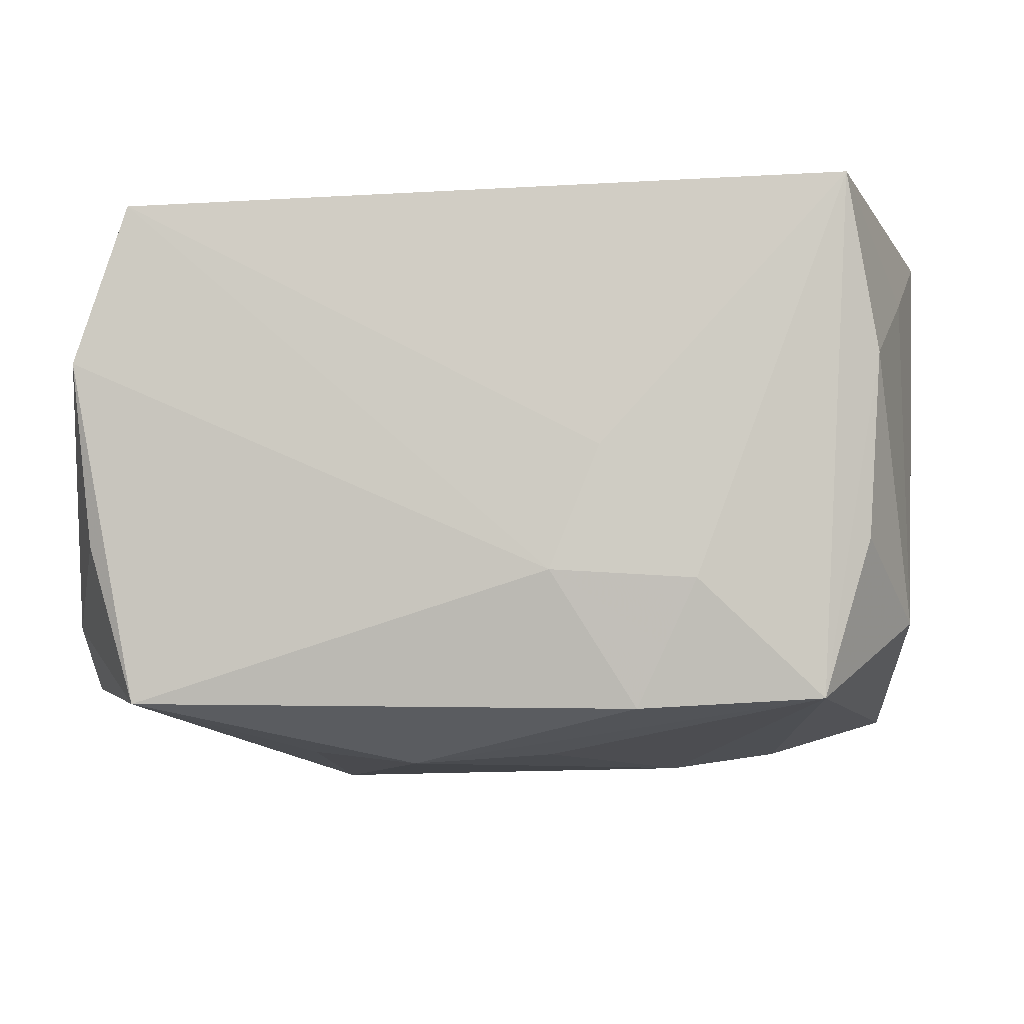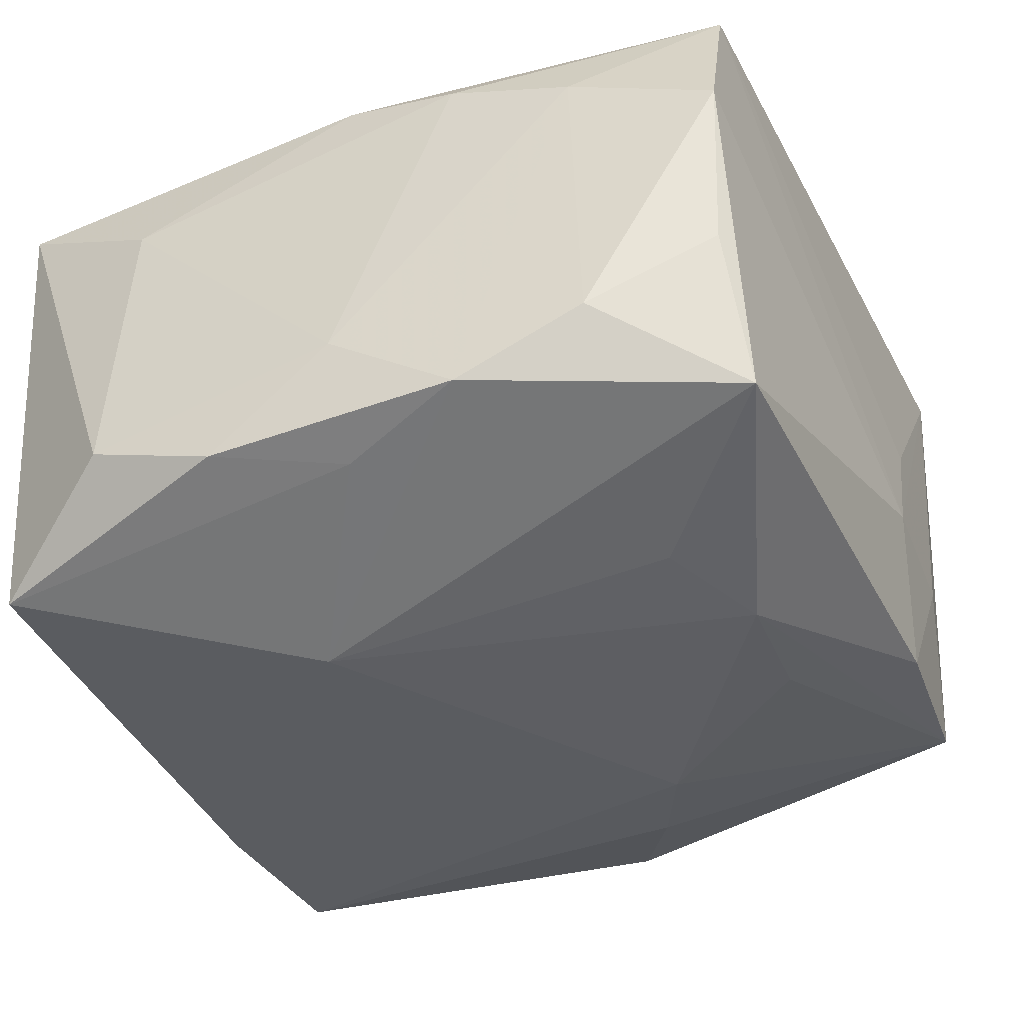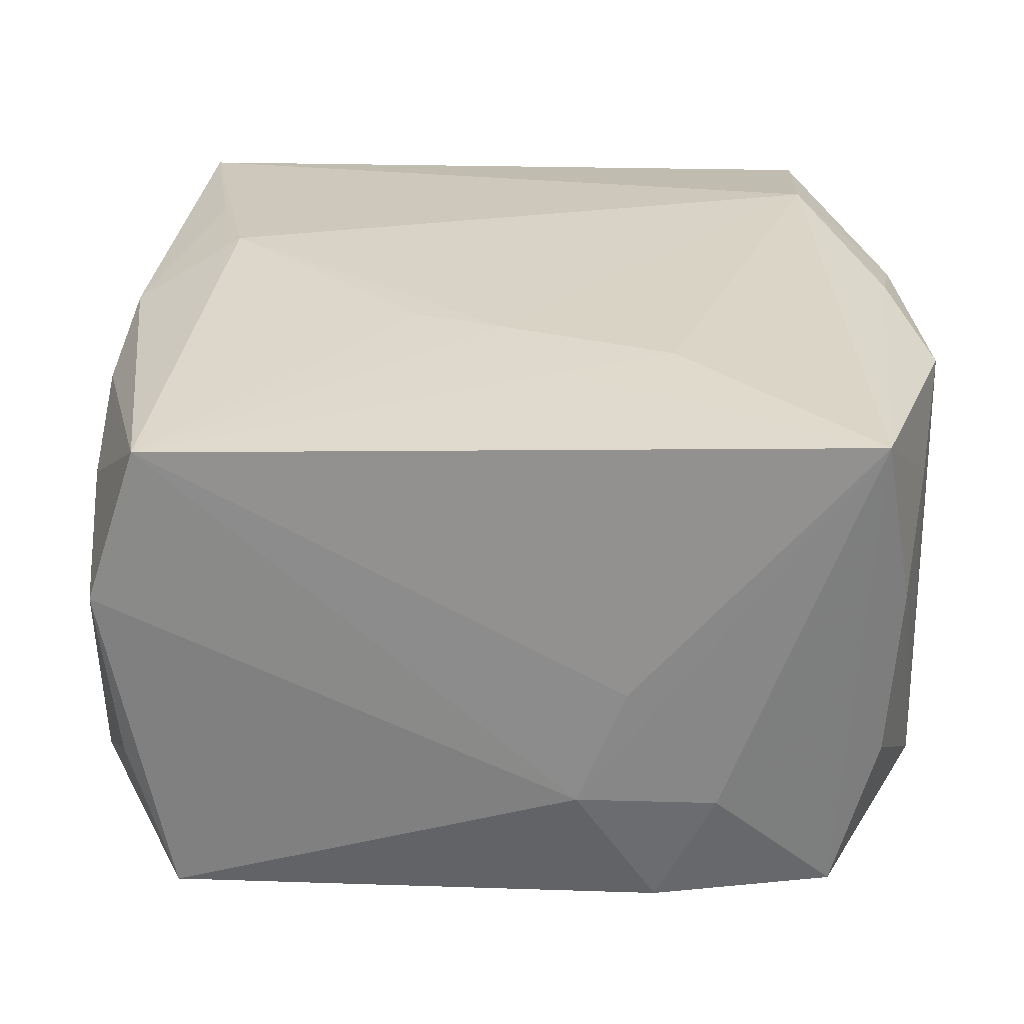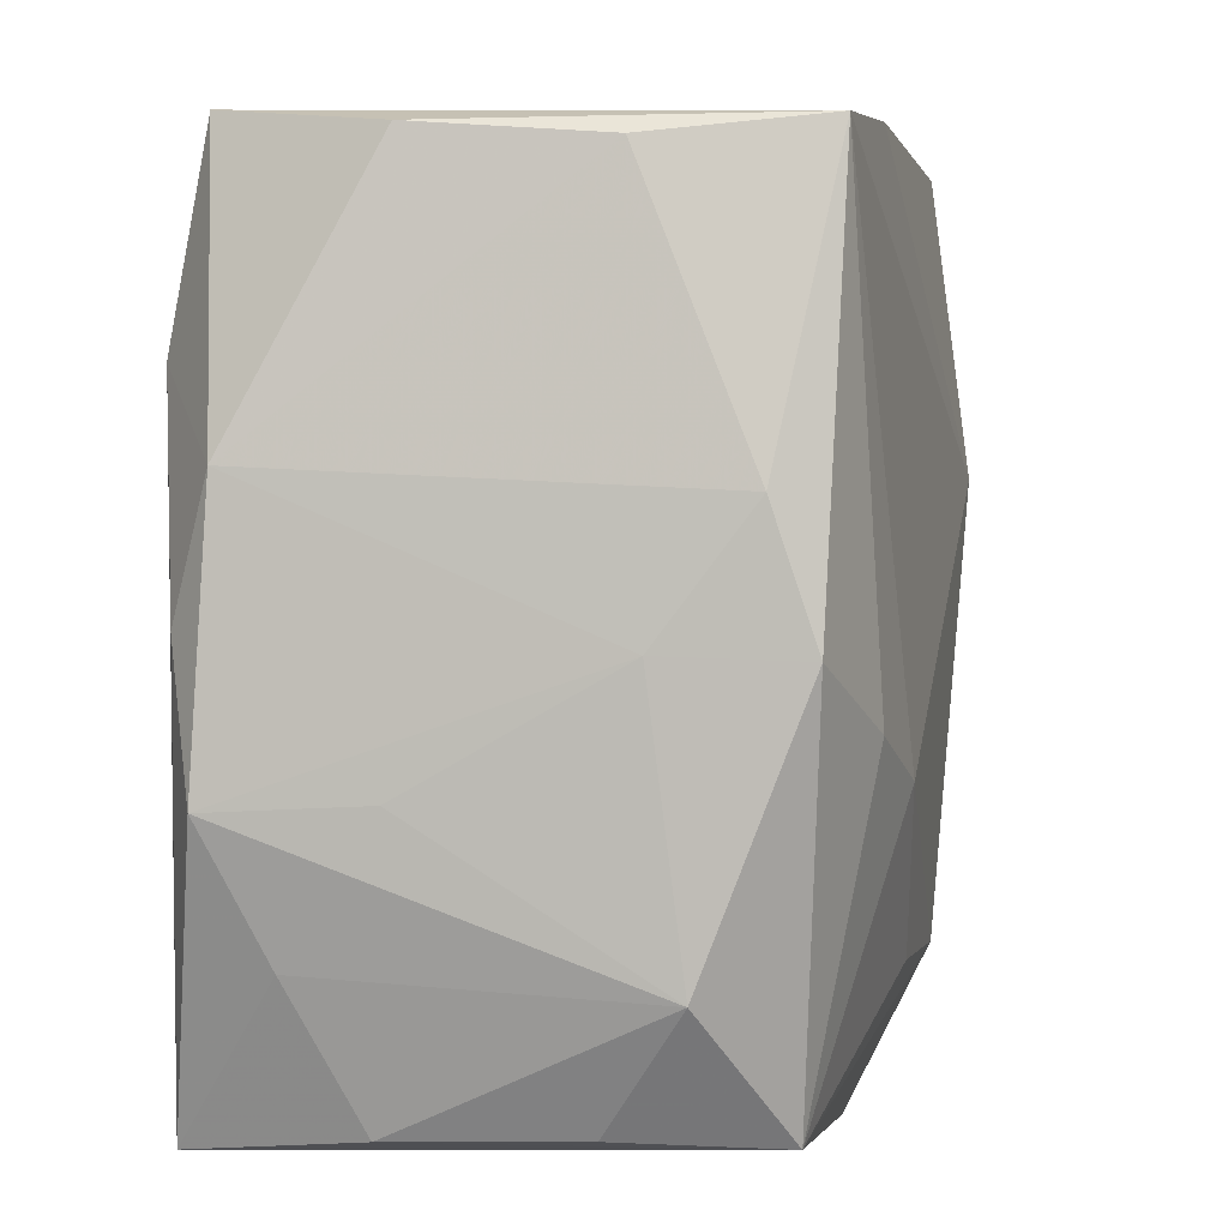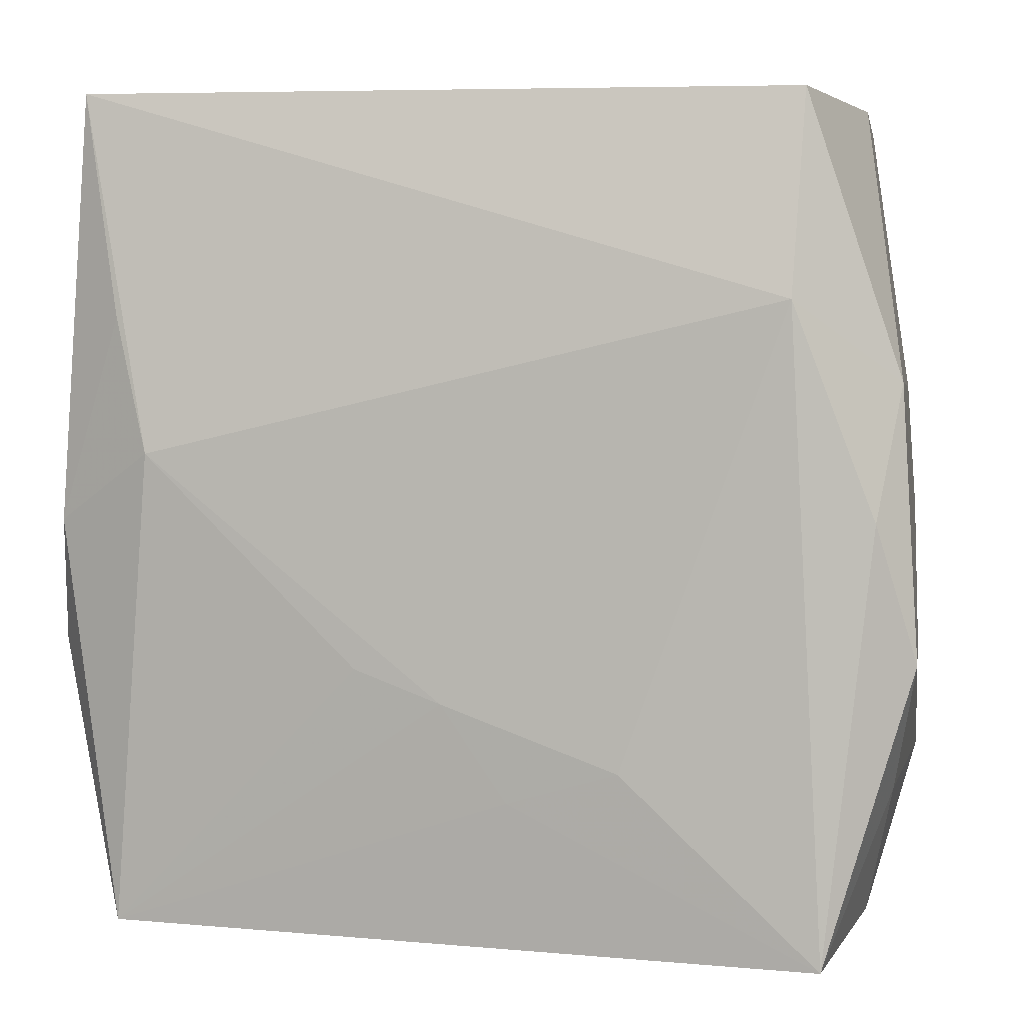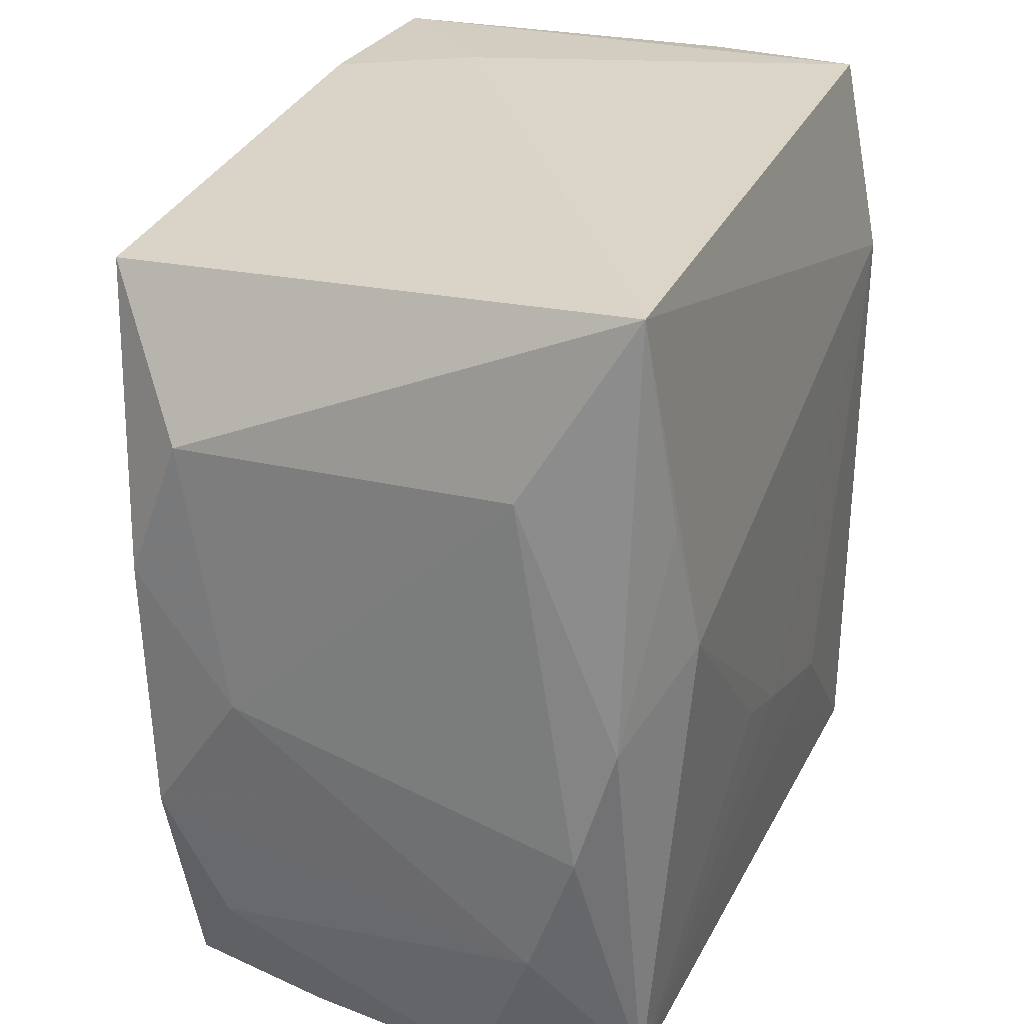
<metadata>
{"format":"obj","ext":"obj","renderer":"f3d","projection":"perspective","resolution":1024,"background":"white","views":[{"elev":-5.2,"azim":5.0,"up":"+Z"},{"elev":-38.4,"azim":-65.8,"up":"+Z"},{"elev":28.2,"azim":1.2,"up":"+Z"},{"elev":5.2,"azim":101.1,"up":"+Y"},{"elev":4.7,"azim":12.0,"up":"+Y"},{"elev":29.0,"azim":-69.1,"up":"+Y"}]}
</metadata>
<code>
v 0.02642 0.03167 -0.02018
v 0.02591 0.03233 0.01897
v 0.03164 0.009683 -0.0161
v 0.0129 -0.01768 0.02216
v -0.01385 -0.01972 -0.02174
v -0.03204 0.01919 0.01136
v 0.03014 -0.03009 0.00807
v 0.03297 0.01099 0.01701
v 0.03269 0.0001796 -0.009094
v -0.03083 -0.03126 0.007791
v -0.02683 -0.031 0.01996
v -0.03359 -0.01089 -0.01661
v 0.0253 0.01703 0.02219
v -0.03375 0.0197 -0.01324
v 0.03155 -9.184e-05 -0.01941
v 0.03376 -0.008872 0.00639
v 0.02242 -0.005469 -0.02205
v 0.0051 -0.02281 -0.02188
v -0.02332 0.005434 0.02219
v -0.0259 0.0157 0.02098
v -0.03413 -0.0006734 -0.009674
v -0.01527 0.008363 -0.02418
v 0.009394 -0.0332 0.0009957
v -0.0295 -0.03032 -0.006145
v -0.0288 0.03264 0.01922
v 0.01202 -0.03173 -0.01844
v 0.02777 -0.0319 0.02134
v -0.03217 -0.00956 0.01609
v 0.03289 -0.02032 -0.0118
v 0.03243 -0.01952 0.01332
v -0.0004644 -0.01291 0.02219
v 0.03429 -0.009602 0.01806
v -0.03127 7.36e-05 0.01886
v -0.03262 -0.02078 -0.01199
v 0.01651 -0.03289 -0.008868
v 0.02935 -0.02957 -0.005779
v 0.01561 0.03264 -0.01045
v 0.004461 -0.02027 0.02176
v 0.01162 0.03207 -0.02066
v -0.02749 0.03046 -0.02018
v -0.0338 0.00918 -0.01709
v 0.01436 -0.00942 -0.02317
v -0.03008 -0.0008407 -0.01843
v 0.02899 0.03037 -0.007362
v -0.02592 -0.03115 -0.01805
v 0.02946 0.03129 0.006562
v -0.03194 -0.01964 0.01247
v -0.005369 -0.02361 -0.02258
v 0.005688 -0.03353 -0.008249
v 0.03131 0.000888 0.02003
v -0.007055 -0.0105 0.02211
v 0.02584 -0.03038 -0.01767
f 29 52 15
f 19 13 25
f 25 13 2
f 37 39 25
f 25 2 37
f 8 46 2
f 8 50 32
f 8 44 46
f 2 13 8
f 13 50 8
f 11 10 49
f 49 10 45
f 32 29 16
f 19 11 51
f 27 50 13
f 32 50 27
f 52 7 27
f 40 25 39
f 1 39 37
f 46 44 1
f 37 2 1
f 2 46 1
f 9 29 15
f 9 16 29
f 9 8 32
f 32 16 9
f 33 11 19
f 25 6 33
f 49 45 26
f 30 29 32
f 30 7 29
f 32 27 30
f 30 27 7
f 52 29 36
f 36 7 52
f 29 7 36
f 4 27 13
f 23 11 49
f 49 27 23
f 23 27 11
f 35 27 49
f 52 27 35
f 49 26 35
f 35 26 52
f 14 6 25
f 14 40 41
f 25 40 14
f 15 1 3
f 3 1 44
f 3 9 15
f 44 8 3
f 8 9 3
f 39 1 22
f 22 40 39
f 5 45 22
f 19 25 20
f 20 33 19
f 25 33 20
f 24 45 10
f 10 34 24
f 24 34 45
f 31 13 19
f 31 4 13
f 19 51 31
f 31 51 11
f 11 27 38
f 27 4 38
f 38 31 11
f 4 31 38
f 41 40 43
f 40 22 43
f 10 11 47
f 47 34 10
f 45 34 12
f 34 47 12
f 41 43 12
f 12 22 45
f 12 43 22
f 6 14 21
f 21 14 41
f 41 12 21
f 21 12 47
f 42 22 1
f 6 21 28
f 28 33 6
f 28 21 47
f 11 33 28
f 28 47 11
f 5 22 48
f 22 42 48
f 48 45 5
f 48 26 45
f 52 26 48
f 15 52 17
f 52 42 17
f 17 1 15
f 17 42 1
f 18 42 52
f 52 48 18
f 18 48 42

</code>
